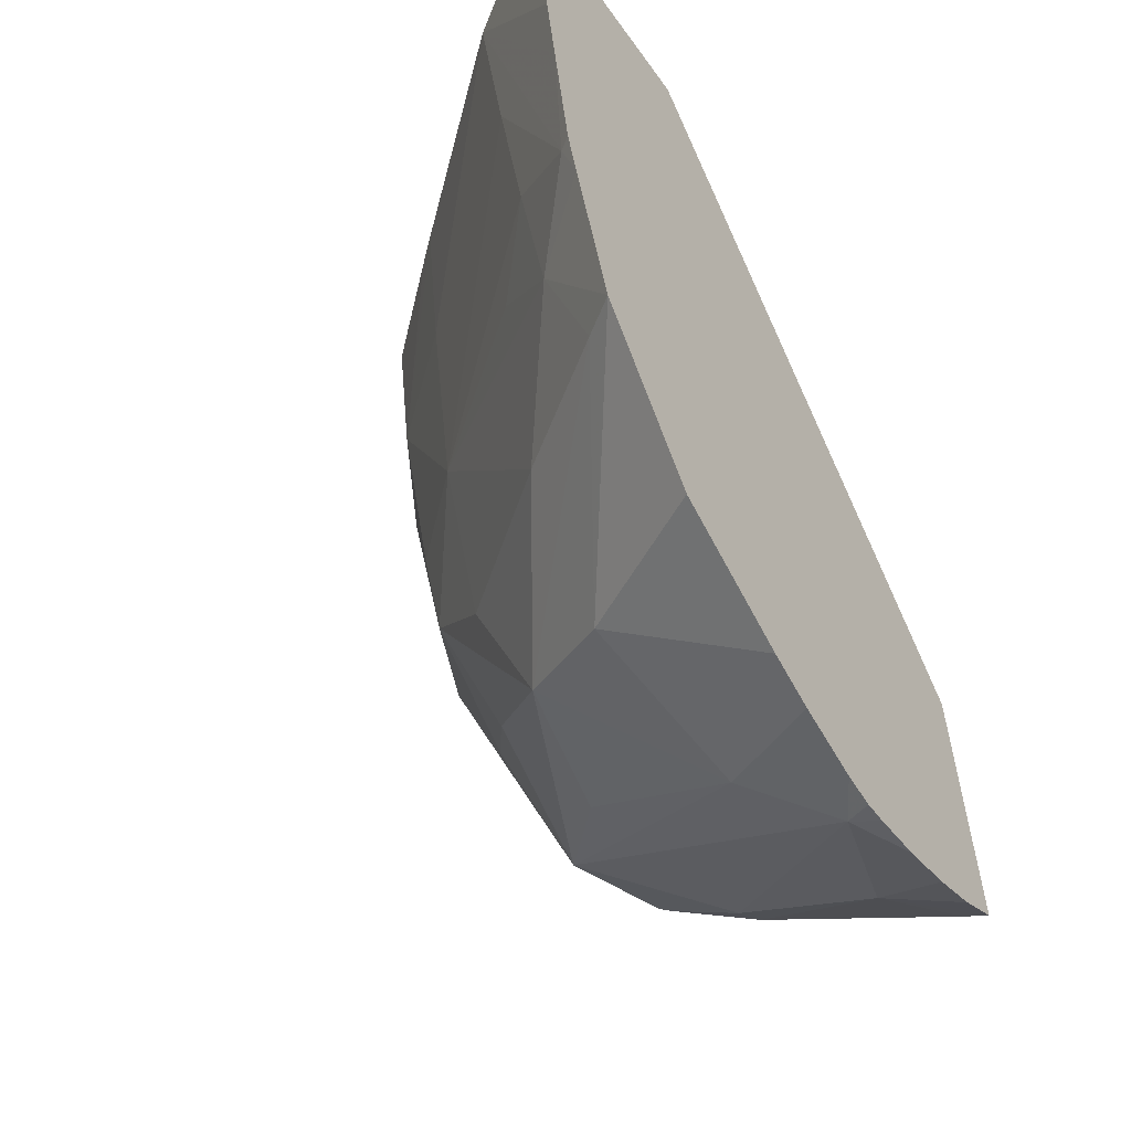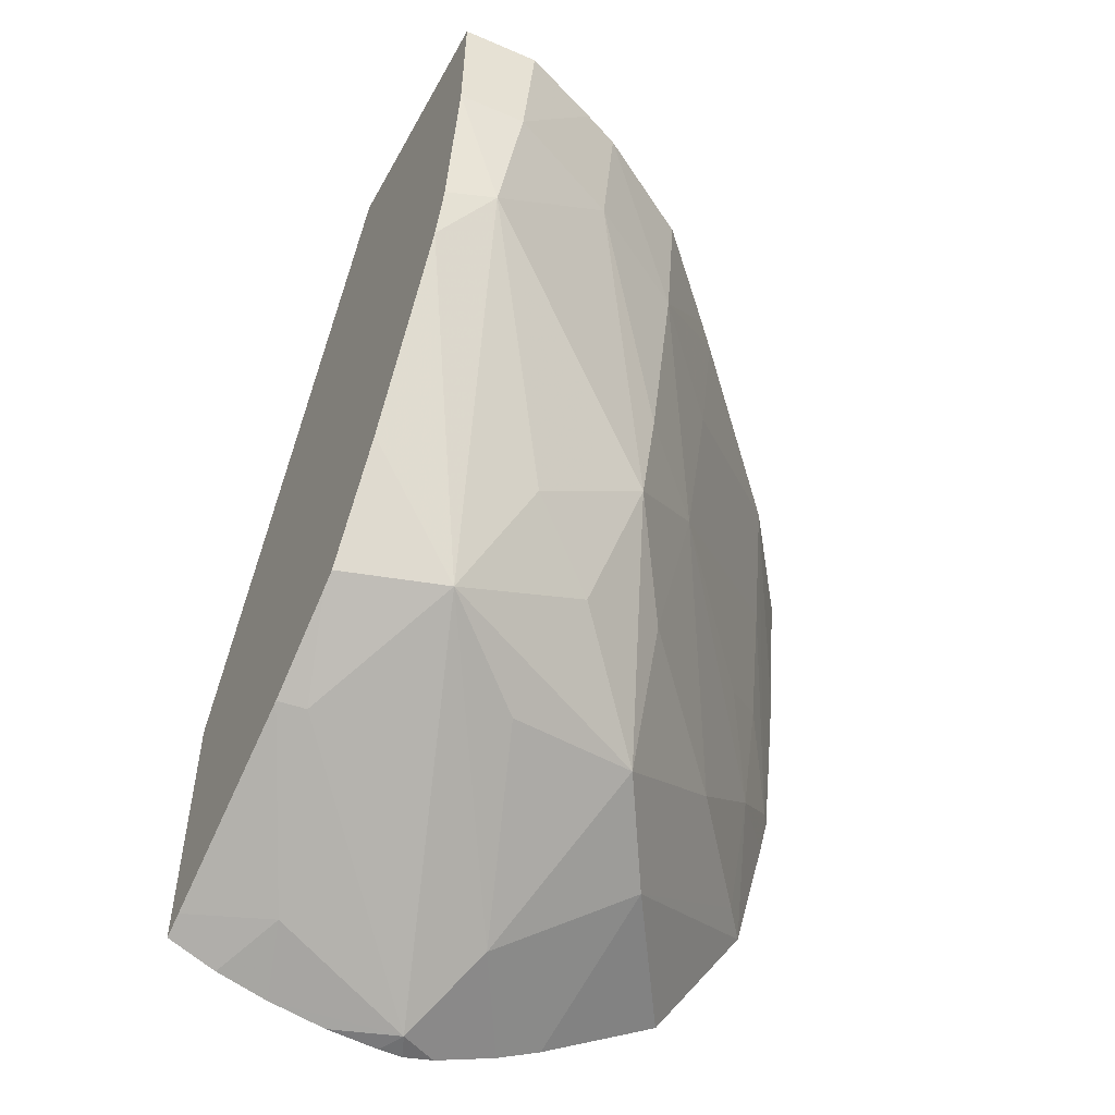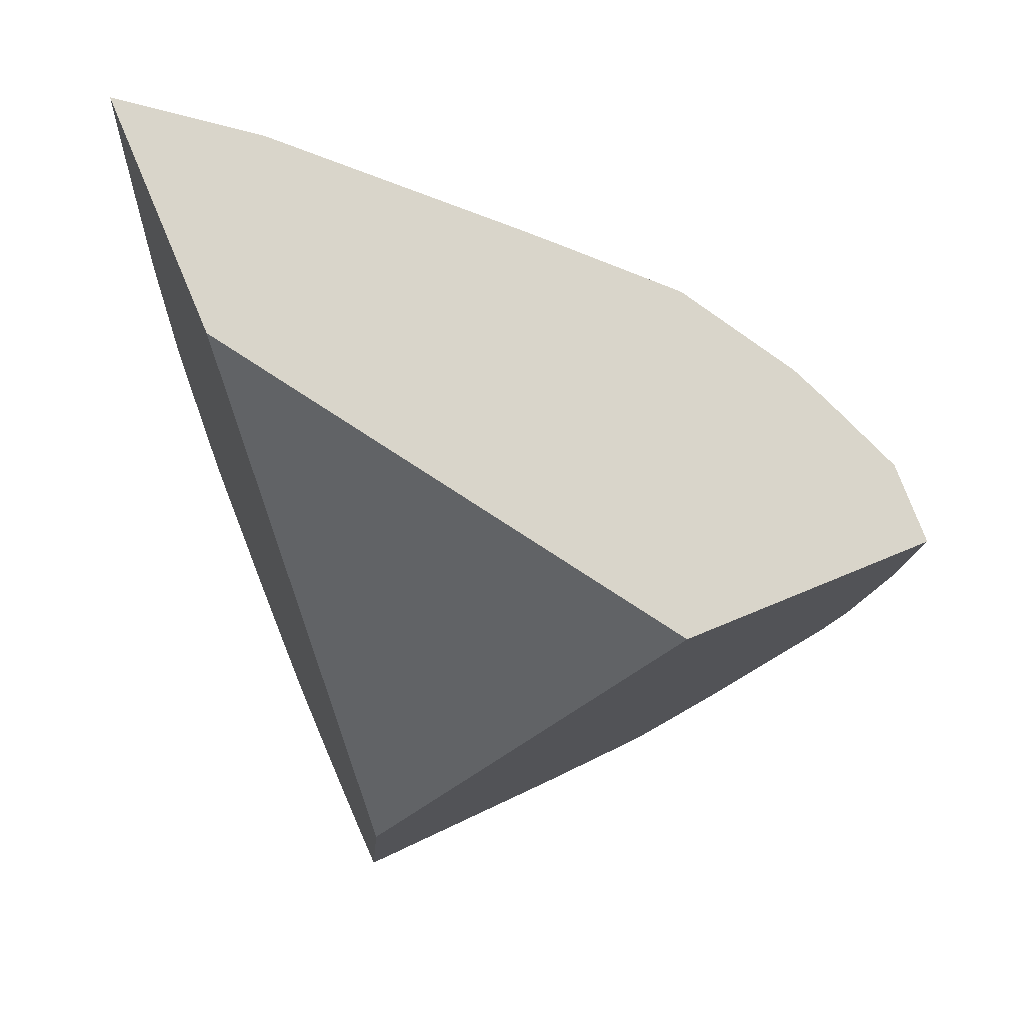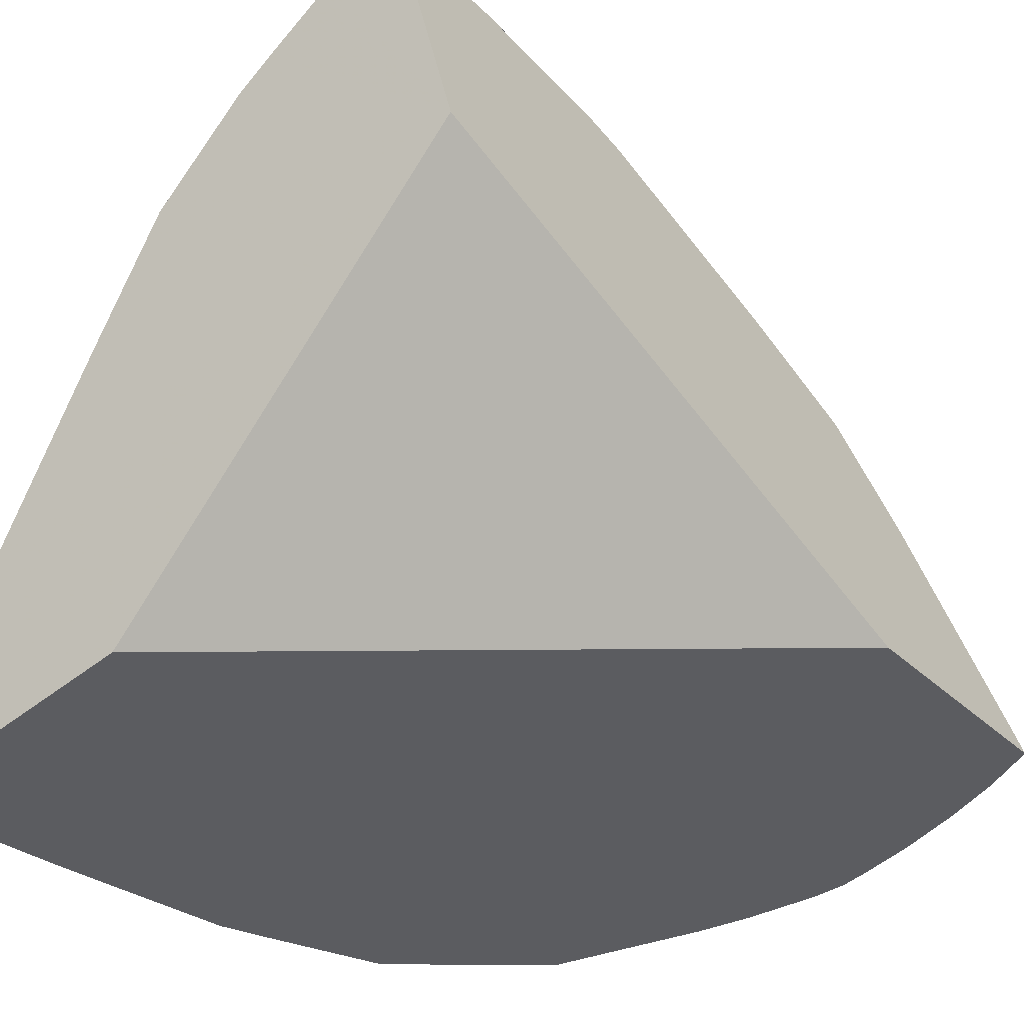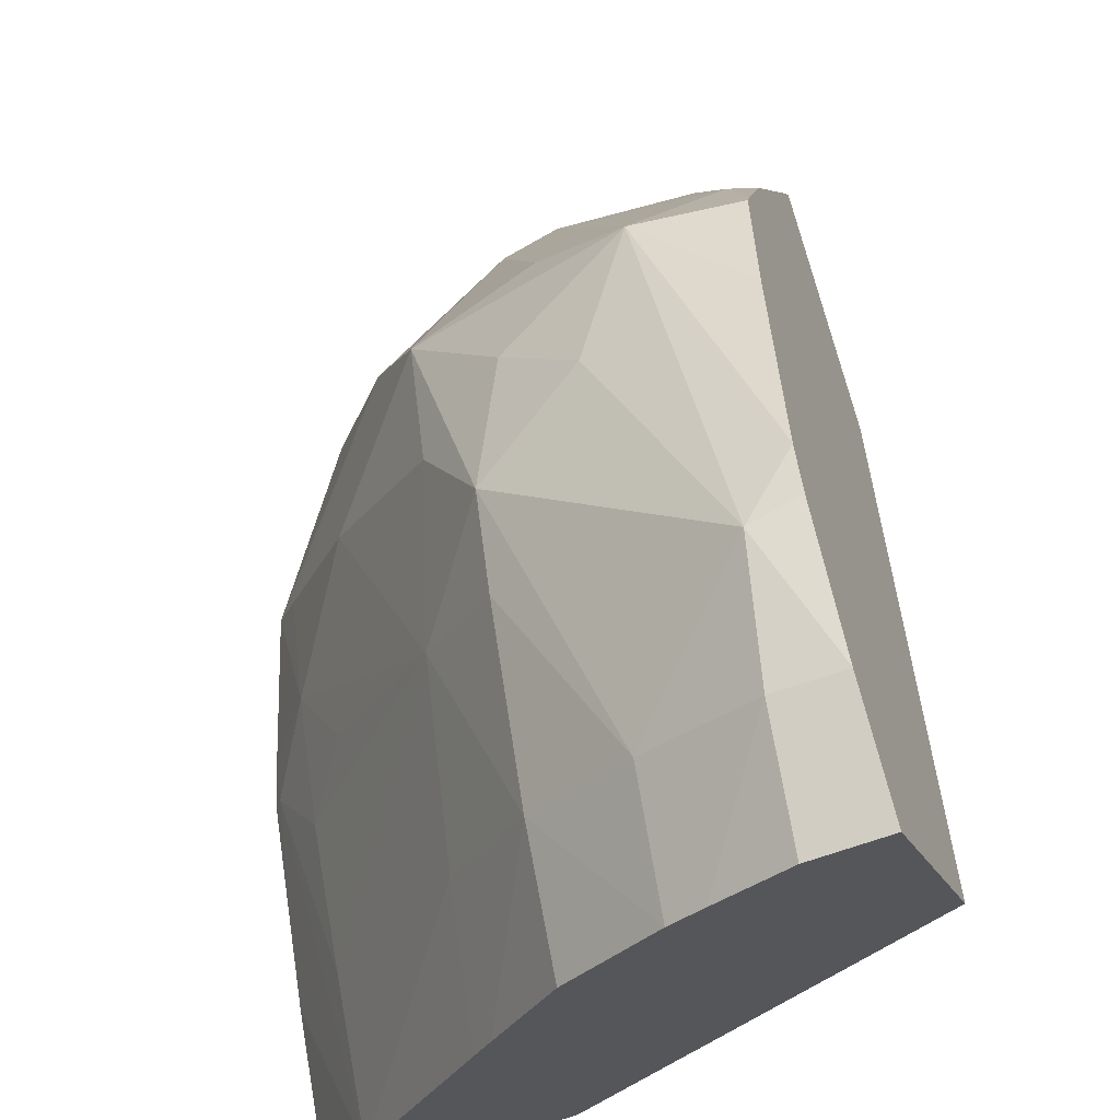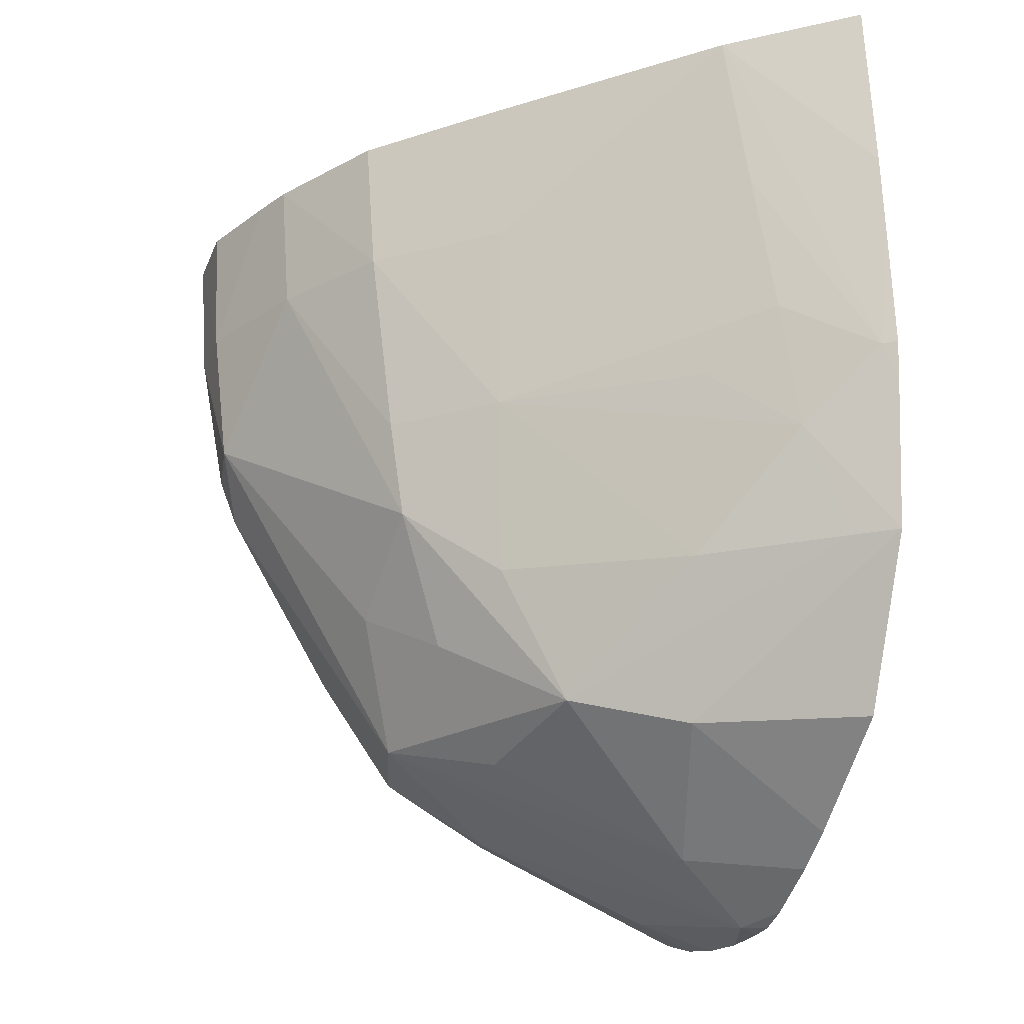
<metadata>
{"format":"obj","ext":"obj","renderer":"f3d","projection":"perspective","resolution":1024,"background":"white","views":[{"elev":-45.3,"azim":140.7,"up":"+Y"},{"elev":-53.3,"azim":-9.6,"up":"+Y"},{"elev":76.1,"azim":-95.1,"up":"+Y"},{"elev":-26.4,"azim":-144.0,"up":"+Z"},{"elev":70.1,"azim":166.4,"up":"+Z"},{"elev":-25.9,"azim":86.9,"up":"+Y"}]}
</metadata>
<code>
v 0.05185 0.1551 0.07106
v 0.05209 0.155 0.07097
v 0.05233 0.1551 0.07127
v 0.05189 0.1552 0.07117
v 0.05186 0.1564 0.07114
v 0.05233 0.155 0.07089
v 0.05297 0.1549 0.07081
v 0.05233 0.1555 0.07214
v 0.05219 0.1556 0.07214
v 0.05233 0.159 0.07271
v 0.0539 0.1592 0.07068
v 0.05261 0.1549 0.0708
v 0.05286 0.1549 0.07072
v 0.05298 0.1549 0.07068
v 0.05313 0.155 0.07063
v 0.05329 0.1552 0.07115
v 0.0529 0.1559 0.07267
v 0.05236 0.1559 0.07267
v 0.05233 0.1558 0.07259
v 0.05269 0.159 0.07385
v 0.05508 0.1592 0.07031
v 0.05343 0.1551 0.07055
v 0.05365 0.1552 0.07049
v 0.05401 0.1557 0.07117
v 0.05386 0.1558 0.07178
v 0.05325 0.1557 0.07211
v 0.05247 0.1564 0.07304
v 0.05354 0.1562 0.07242
v 0.05325 0.1565 0.07281
v 0.05291 0.1577 0.07364
v 0.05263 0.1573 0.07358
v 0.05306 0.159 0.07374
v 0.05269 0.1583 0.0738
v 0.05301 0.1583 0.07371
v 0.05503 0.1583 0.07026
v 0.05485 0.1591 0.071
v 0.05424 0.1556 0.07032
v 0.05472 0.1564 0.07022
v 0.05464 0.1564 0.07044
v 0.05436 0.1564 0.07117
v 0.05394 0.1565 0.07211
v 0.05378 0.1569 0.07262
v 0.05349 0.1583 0.07329
v 0.05265 0.1576 0.07367
v 0.05339 0.159 0.07347
v 0.05354 0.159 0.07334
v 0.05499 0.1579 0.07024
v 0.05431 0.1591 0.07214
v 0.05424 0.1583 0.07214
v 0.0548 0.1583 0.07088
v 0.05491 0.1573 0.07029
v 0.05489 0.1571 0.07022
v 0.0547 0.157 0.07067
v 0.05412 0.1574 0.07214
v 0.05383 0.1574 0.07269
v 0.05392 0.1583 0.07281
v 0.05395 0.159 0.07286
v 0.05494 0.1573 0.07022
v 0.05423 0.1591 0.0723
v 0.05477 0.1576 0.07076
v 0.05456 0.1573 0.07112
f 1 2 3
f 1 3 4
f 1 4 9
f 1 9 19
f 1 19 18
f 1 18 27
f 1 27 31
f 1 31 44
f 1 44 33
f 1 33 20
f 1 20 10
f 1 10 5
f 1 5 11
f 1 11 21
f 1 21 35
f 1 35 47
f 1 47 58
f 1 58 52
f 1 52 38
f 1 38 37
f 1 37 23
f 1 23 22
f 1 22 15
f 1 15 14
f 1 14 13
f 1 13 12
f 1 12 6
f 1 6 2
f 2 6 3
f 3 6 7
f 3 7 8
f 3 8 9
f 3 9 4
f 5 10 11
f 6 12 7
f 7 12 13
f 7 13 14
f 7 14 15
f 7 15 16
f 7 16 17
f 7 17 8
f 8 17 18
f 8 18 19
f 8 19 9
f 10 20 32
f 10 32 45
f 10 45 46
f 10 46 57
f 10 57 59
f 10 59 48
f 10 48 36
f 10 36 21
f 10 21 11
f 15 22 16
f 16 22 23
f 16 23 24
f 16 24 25
f 16 25 26
f 16 26 17
f 17 27 18
f 17 26 25
f 17 25 28
f 17 28 29
f 17 29 30
f 17 30 31
f 17 31 27
f 20 33 34
f 20 34 32
f 21 36 35
f 23 37 24
f 24 37 38
f 24 38 39
f 24 39 25
f 25 39 40
f 25 40 41
f 25 41 42
f 25 42 28
f 28 42 29
f 29 42 30
f 30 43 34
f 30 34 33
f 30 33 44
f 30 44 31
f 30 42 43
f 32 34 45
f 34 43 46
f 34 46 45
f 35 36 47
f 36 48 49
f 36 49 50
f 36 50 51
f 36 51 47
f 38 52 53
f 38 53 39
f 39 53 40
f 40 53 54
f 40 54 41
f 41 54 42
f 42 54 55
f 42 55 43
f 43 56 46
f 43 55 56
f 46 56 57
f 47 51 58
f 48 59 56
f 48 56 49
f 49 56 54
f 49 54 50
f 50 54 60
f 50 60 51
f 51 53 52
f 51 52 58
f 51 60 53
f 53 60 61
f 53 61 54
f 54 61 60
f 54 56 55
f 56 59 57

</code>
